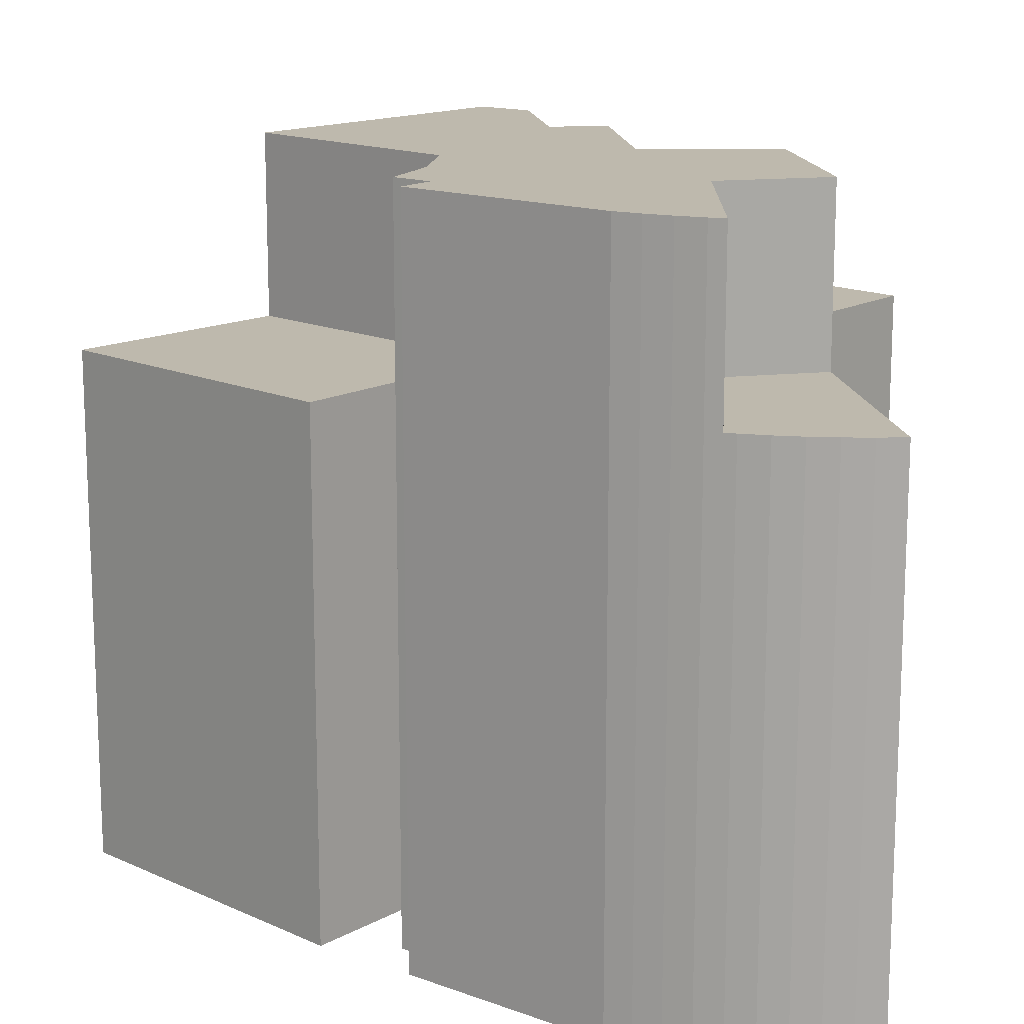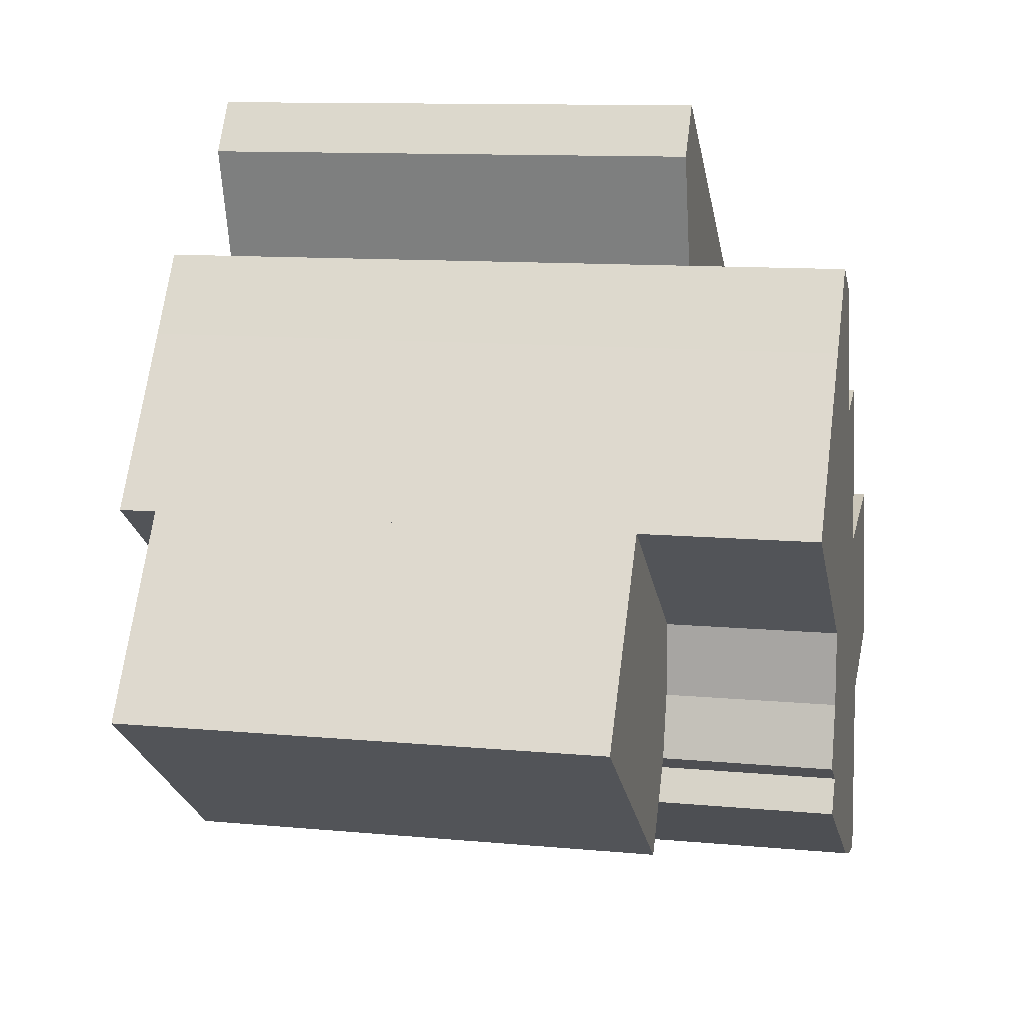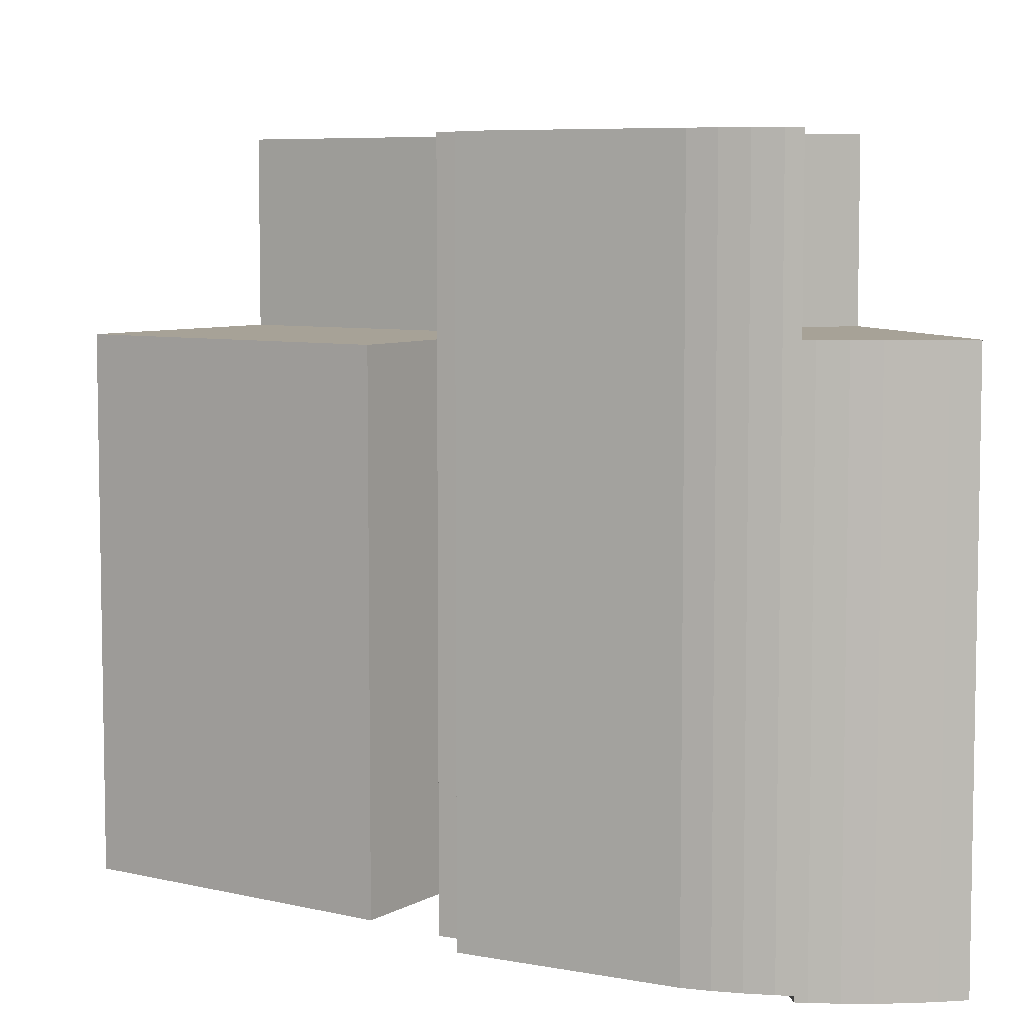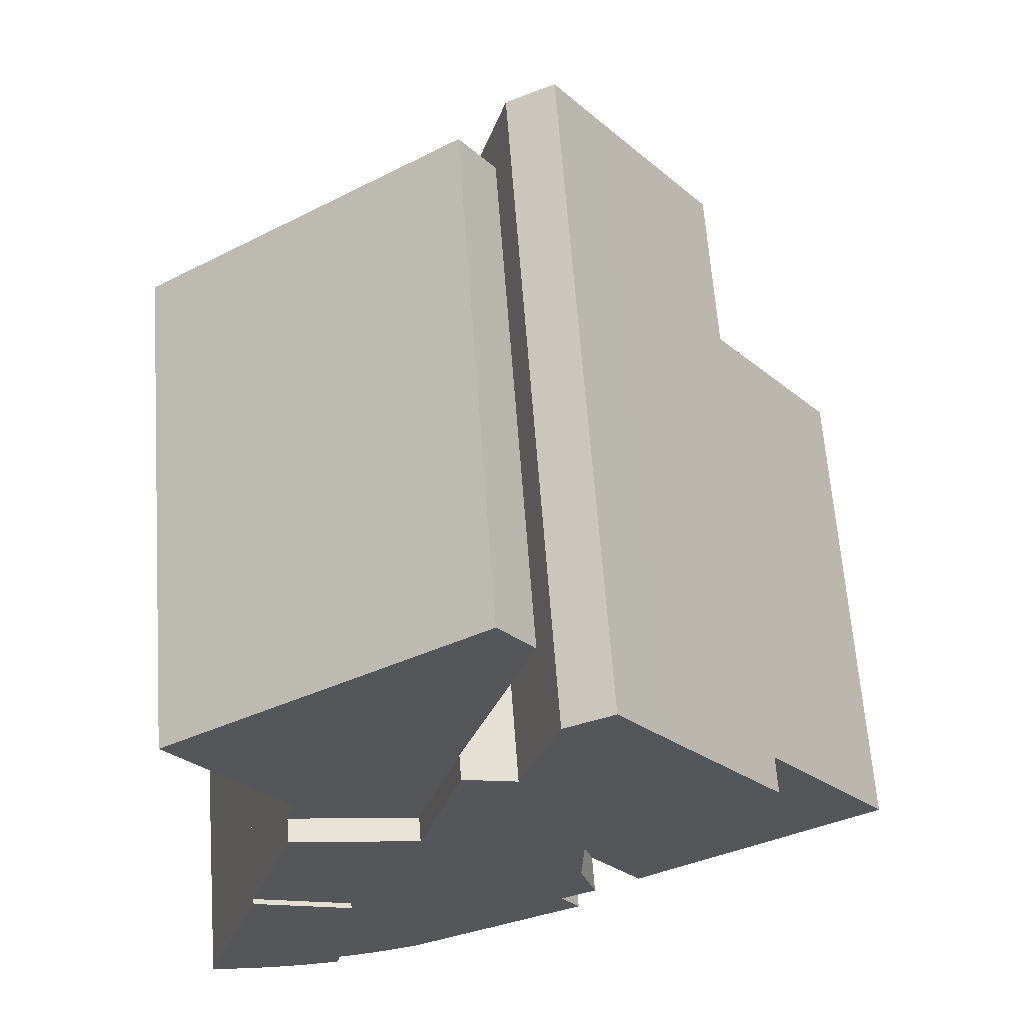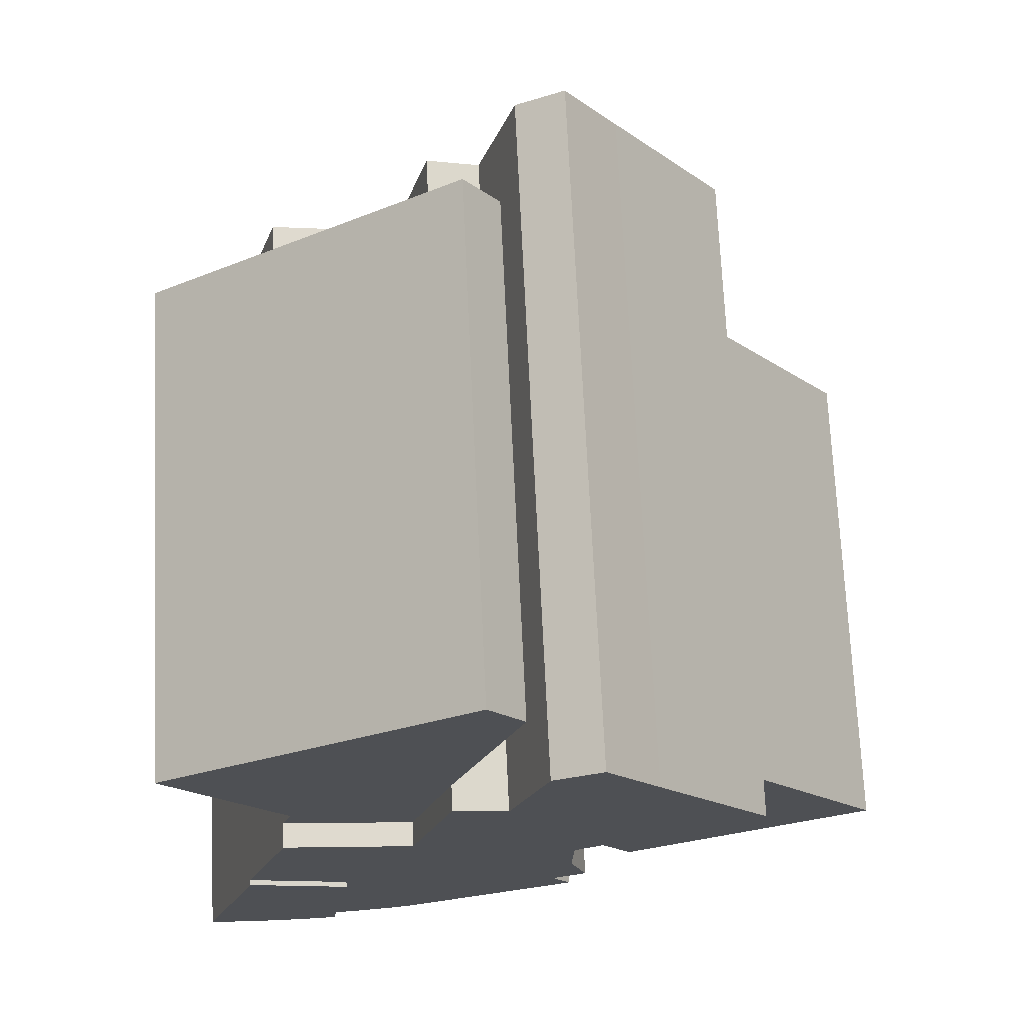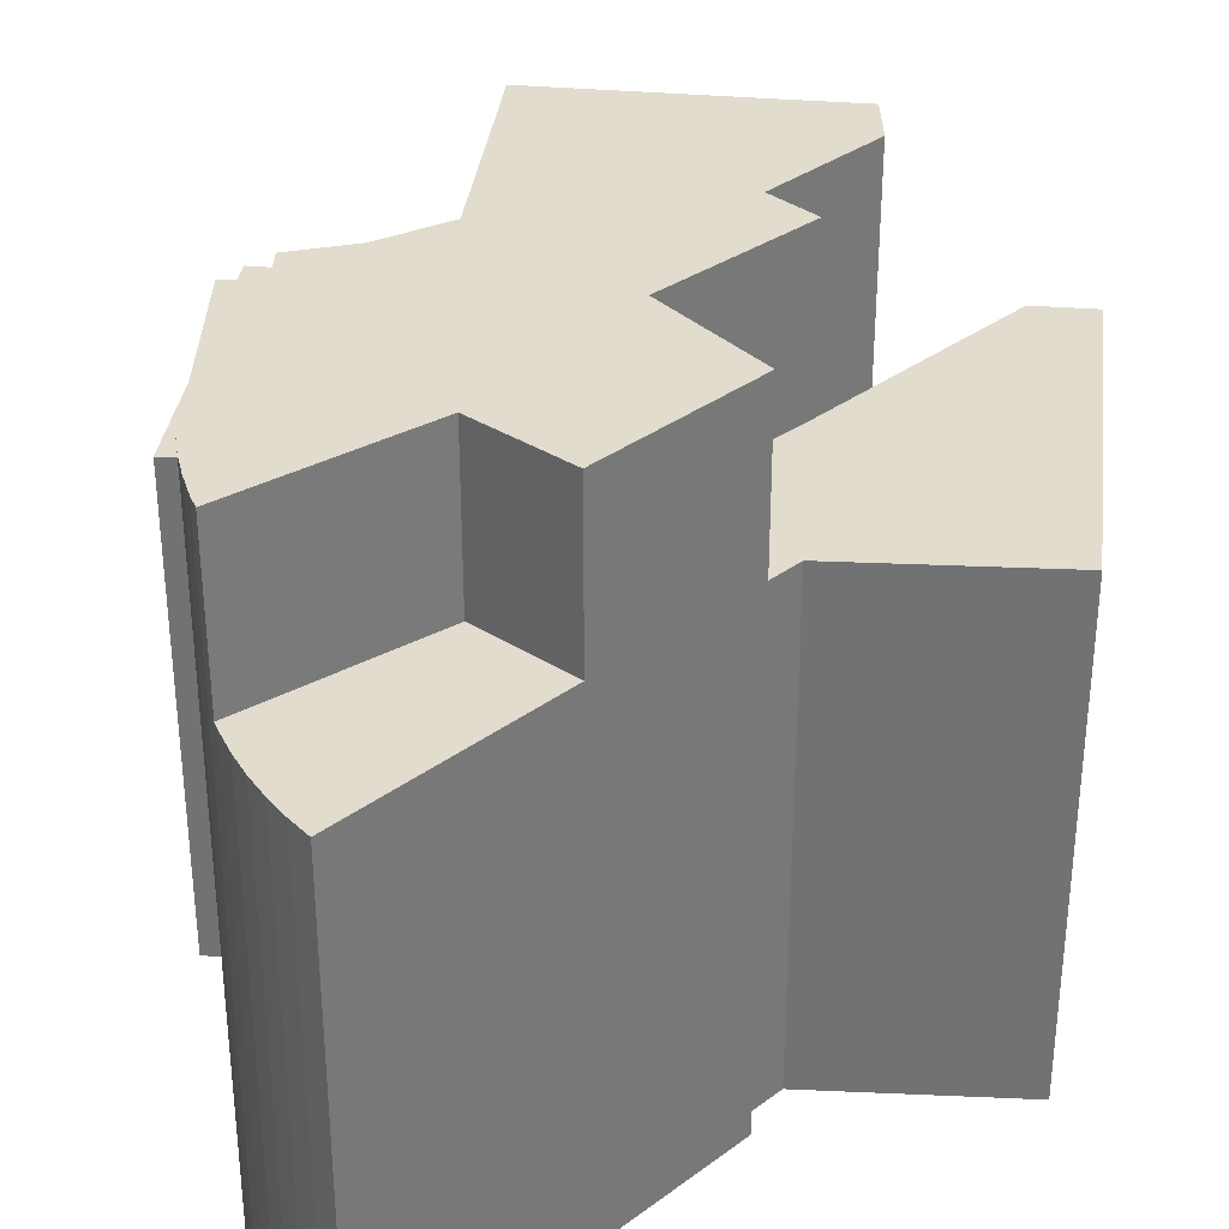
<metadata>
{"format":"obj","ext":"obj","renderer":"f3d","projection":"perspective","resolution":1024,"background":"white","views":[{"elev":15.1,"azim":-171.7,"up":"+Y"},{"elev":11.3,"azim":102.9,"up":"+Z"},{"elev":6.6,"azim":179.7,"up":"+Y"},{"elev":63.4,"azim":-4.2,"up":"+Z"},{"elev":71.3,"azim":-2.7,"up":"+Z"},{"elev":34.0,"azim":-118.5,"up":"+Y"}]}
</metadata>
<code>
v  4.174 16.92 -0.222
v  4.513 1.072e-17 -0.1751
v  4.174 1.356e-17 -0.2215
v  4.514 16.92 -0.1756
v  3.337 16.92 -0.2923
v  3.337 1.786e-17 -0.2917
v  2.498 16.92 -0.3049
v  2.497 1.864e-17 -0.3043
v  1.659 16.92 -0.2604
v  1.659 1.591e-17 -0.2599
v  0.8252 16.92 -0.1588
v  0.8248 9.69e-18 -0.1582
v  0.00036 16.92 -0.0005349
v  0 0 0
v  1.313 16.92 4.433
v  1.313 -2.715e-16 4.434
v  2.151 16.92 7.266
v  2.151 -4.449e-16 7.267
v  5.369 -3.698e-16 6.039
v  5.369 16.92 6.038
v  7.932 0.96 11.99
v  9.325 16.79 17.32
v  9.325 0.96 17.32
v  7.932 16.79 11.99
v  3.776 16.79 12.75
v  3.775 0.96 12.75
v  4.103 16.79 13.86
v  4.102 0.96 13.86
v  0.5832 16.79 19.51
v  0.5828 0.96 19.51
v  10.11 16.79 26.33
v  10.11 0.96 26.34
v  10.49 16.79 26.61
v  10.49 0.96 26.61
v  11.58 0.96 25.01
v  11.58 16.79 25.01
v  23.31 1.35 8.482
v  19.22 16.64 14.2
v  19.22 1.35 14.2
v  23.31 16.64 8.481
v  15.46 1.35 2.829
v  15.46 16.64 2.828
v  13.71 16.64 5.556
v  13.71 1.35 5.556
v  13.18 16.64 7.571
v  13.18 1.35 7.572
v  13.23 16.64 9.971
v  13.23 1.35 9.972
v  2.864 22.17 9.674
v  2.151 0.17 7.267
v  2.864 0.17 9.675
v  2.152 22.17 7.266
v  3.757 22.17 12.69
v  3.756 0.17 12.69
v  3.776 22.17 12.75
v  3.775 0.17 12.75
v  7.932 0.17 11.99
v  7.932 22.17 11.99
v  9.325 22.17 17.32
v  9.325 0.17 17.32
v  11.06 0.17 16.82
v  11.06 22.17 16.82
v  12.27 22.17 20.91
v  12.27 0.17 20.91
v  13.85 0.17 21.74
v  13.85 22.17 21.74
v  15.55 0.17 19.33
v  15.55 22.17 19.33
v  19.11 0.17 14.36
v  19.11 22.17 14.36
v  19.22 0.17 14.2
v  19.22 22.17 14.2
v  13.23 0.17 9.972
v  13.23 22.17 9.971
v  13.18 0.17 7.572
v  13.18 22.17 7.571
v  13.71 0.17 5.556
v  13.71 22.17 5.556
v  12.59 22.17 4.899
v  12.59 0.17 4.9
v  13.19 0.17 3.875
v  13.19 22.17 3.874
v  8.887 22.17 1.411
v  8.887 0.17 1.412
v  7.388 22.17 0.5539
v  7.388 0.17 0.5546
v  6.606 22.17 0.2791
v  6.606 0.17 0.2798
v  5.808 22.17 0.05759
v  5.807 0.17 0.05828
v  4.996 22.17 -0.1098
v  4.995 0.17 -0.1091
v  4.514 22.17 -0.1758
v  4.513 0.17 -0.1751
v  5.369 22.17 6.038
v  5.369 0.17 6.039
g defaultobject
f 1 2 3
f 2 1 4
f 5 3 6
f 3 5 1
f 7 6 8
f 6 7 5
f 9 8 10
f 8 9 7
f 11 10 12
f 10 11 9
f 13 12 14
f 12 13 11
f 15 14 16
f 14 15 13
f 17 16 18
f 16 17 15
f 19 17 18
f 17 19 20
f 2 20 19
f 20 2 4
f 21 22 23
f 22 21 24
f 25 21 26
f 21 25 24
f 27 26 28
f 26 27 25
f 29 28 30
f 28 29 27
f 31 30 32
f 30 31 29
f 33 32 34
f 32 33 31
f 35 33 34
f 33 35 36
f 23 36 35
f 36 23 22
f 37 38 39
f 38 37 40
f 41 40 37
f 40 41 42
f 43 41 44
f 41 43 42
f 45 44 46
f 44 45 43
f 47 46 48
f 46 47 45
f 38 48 39
f 48 38 47
f 49 50 51
f 50 49 52
f 53 51 54
f 51 53 49
f 55 54 56
f 54 55 53
f 57 55 56
f 55 57 58
f 59 57 60
f 57 59 58
f 61 59 60
f 59 61 62
f 63 61 64
f 61 63 62
f 65 63 64
f 63 65 66
f 67 66 65
f 66 67 68
f 69 68 67
f 68 69 70
f 71 70 69
f 70 71 72
f 73 72 71
f 72 73 74
f 75 74 73
f 74 75 76
f 77 76 75
f 76 77 78
f 79 77 80
f 77 79 78
f 81 79 80
f 79 81 82
f 83 81 84
f 81 83 82
f 85 84 86
f 84 85 83
f 87 86 88
f 86 87 85
f 89 88 90
f 88 89 87
f 91 90 92
f 90 91 89
f 93 92 94
f 92 93 91
f 95 94 96
f 94 95 93
f 52 96 50
f 96 52 95
f 19 3 2
f 3 19 6
f 6 19 8
f 8 19 10
f 10 19 12
f 12 19 14
f 14 19 16
f 16 19 18
f 23 26 21
f 26 23 28
f 28 23 30
f 30 23 35
f 30 35 32
f 32 35 34
f 39 41 37
f 41 39 48
f 41 48 44
f 44 48 46
f 54 57 56
f 57 54 51
f 57 51 50
f 61 65 64
f 65 61 67
f 88 80 90
f 80 88 81
f 81 88 84
f 84 88 86
f 57 61 60
f 61 57 67
f 67 57 69
f 69 57 50
f 69 50 96
f 69 96 73
f 73 96 94
f 73 94 75
f 75 94 80
f 75 80 77
f 80 94 92
f 80 92 90
f 71 69 73
f 4 17 20
f 17 4 1
f 17 1 5
f 17 5 7
f 17 7 15
f 15 7 9
f 15 9 11
f 15 11 13
f 22 33 36
f 33 22 31
f 31 22 29
f 29 22 24
f 29 24 27
f 27 24 25
f 40 47 38
f 47 40 42
f 47 42 45
f 45 42 43
f 49 95 52
f 95 91 93
f 91 95 89
f 89 95 87
f 87 95 85
f 85 95 83
f 83 95 82
f 82 95 49
f 82 49 53
f 82 53 79
f 79 53 78
f 78 53 55
f 78 55 58
f 78 58 76
f 76 58 74
f 74 58 59
f 74 59 72
f 72 59 62
f 72 62 63
f 72 63 70
f 70 63 68
f 68 63 66

</code>
